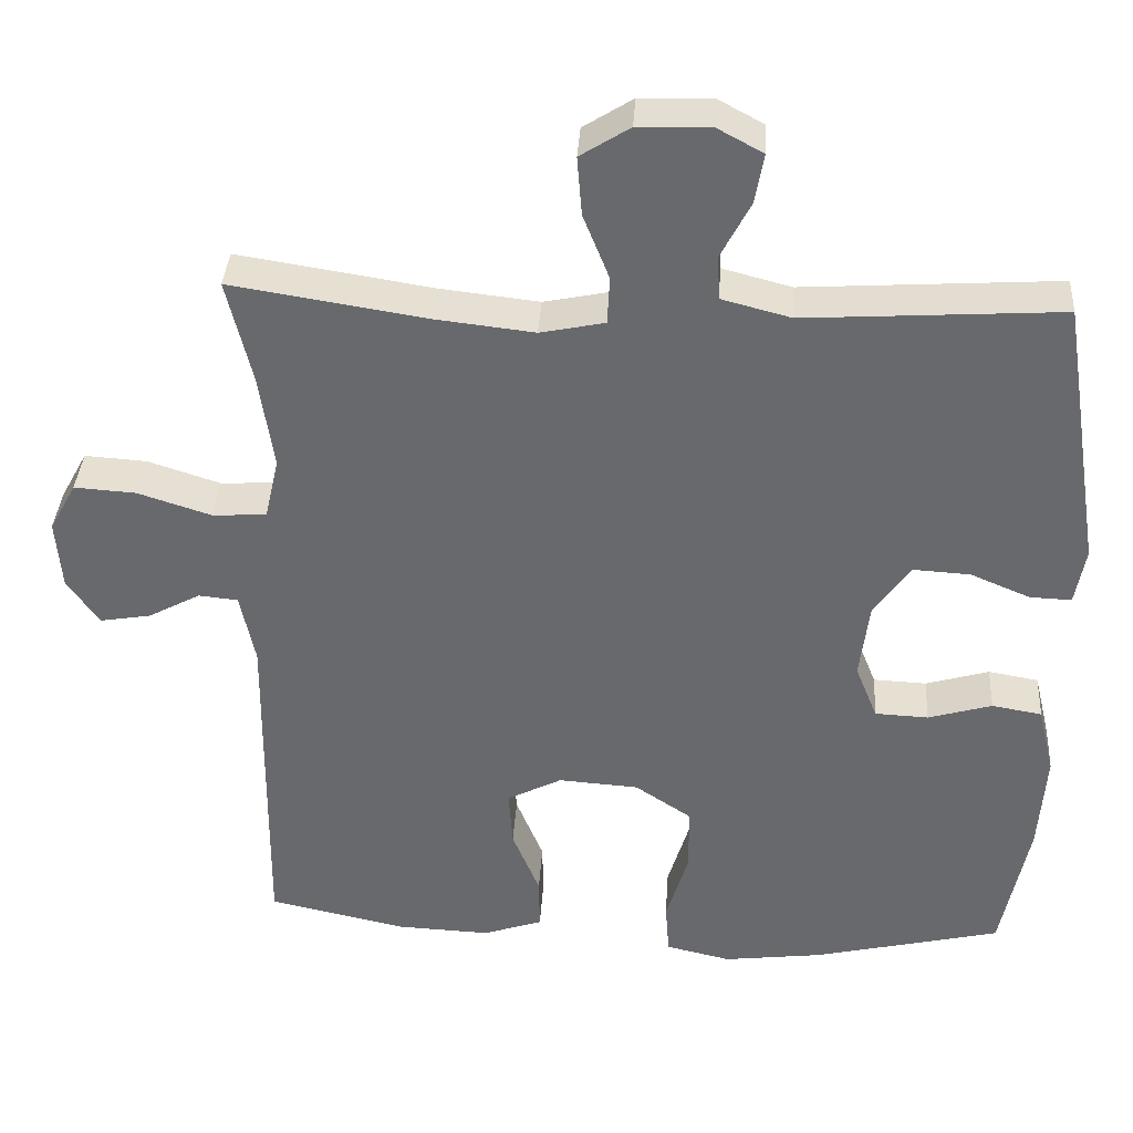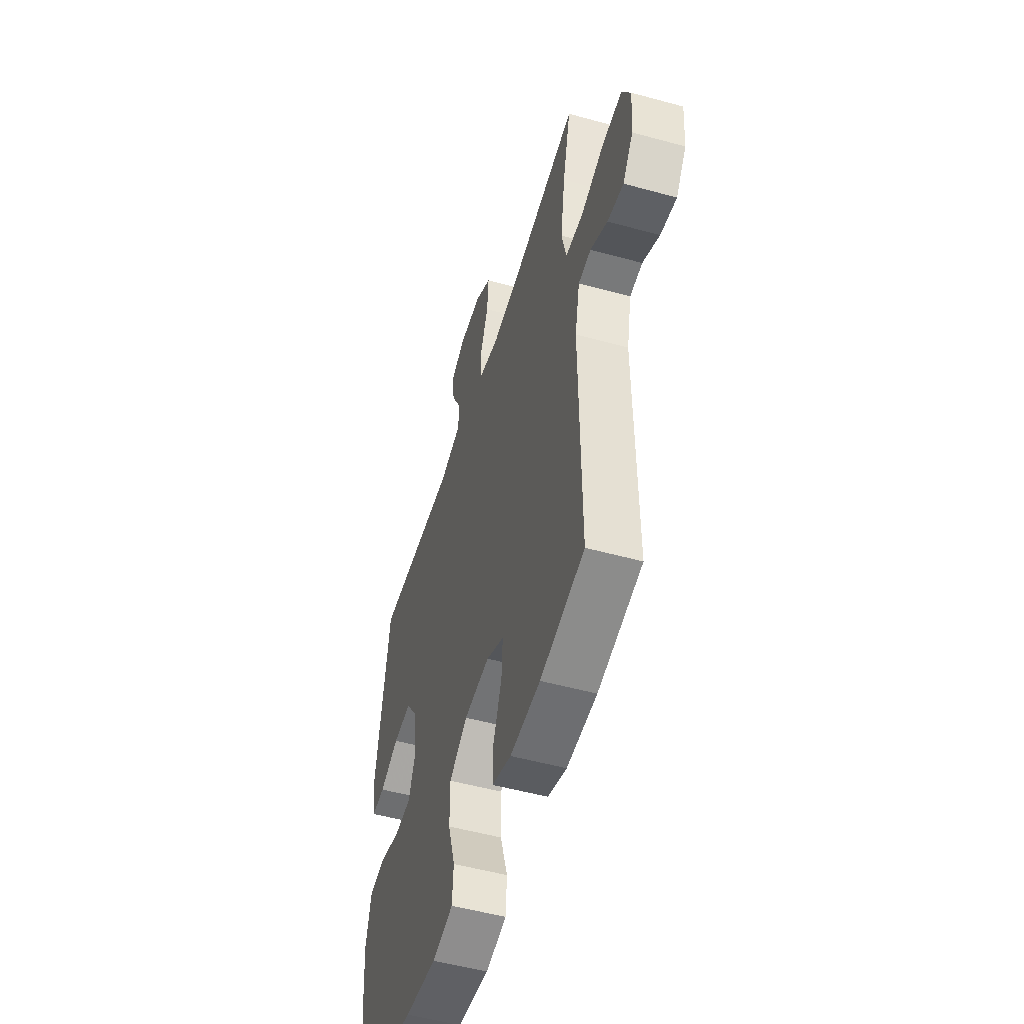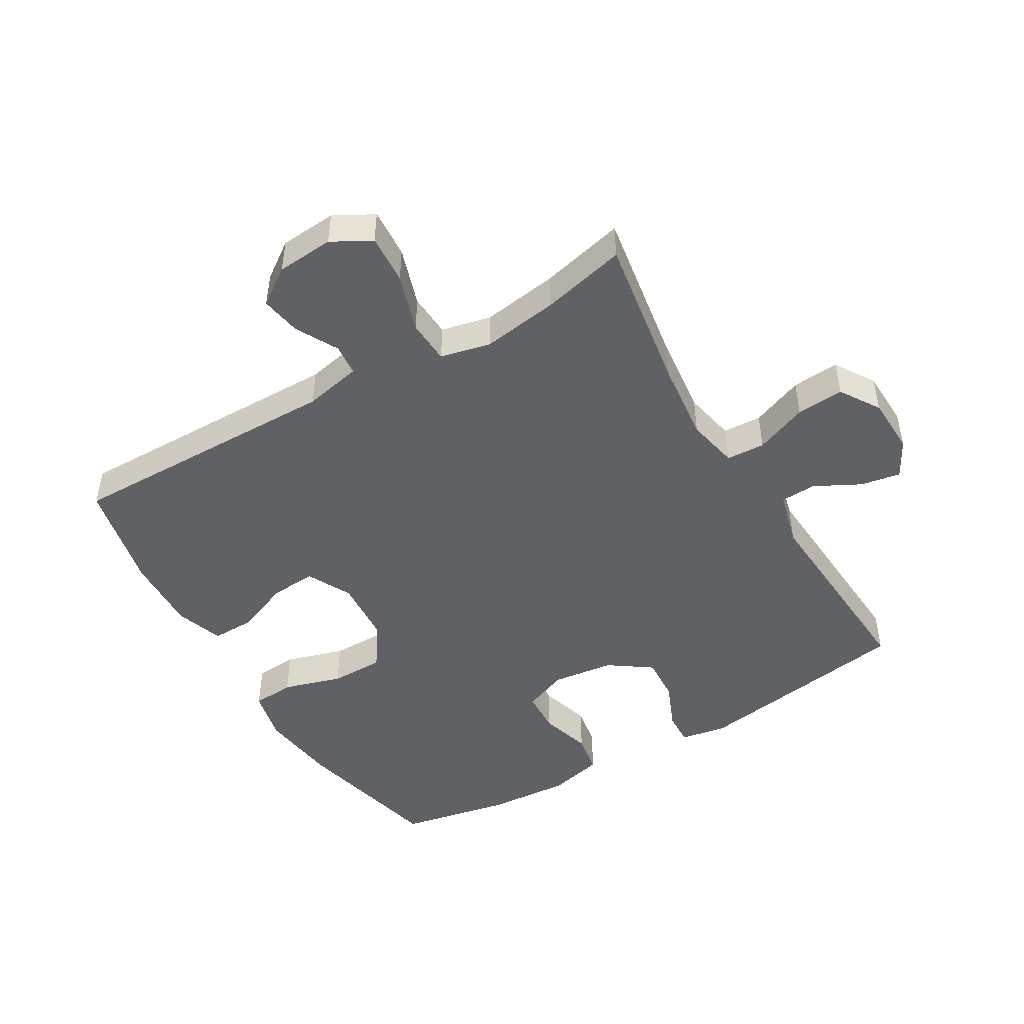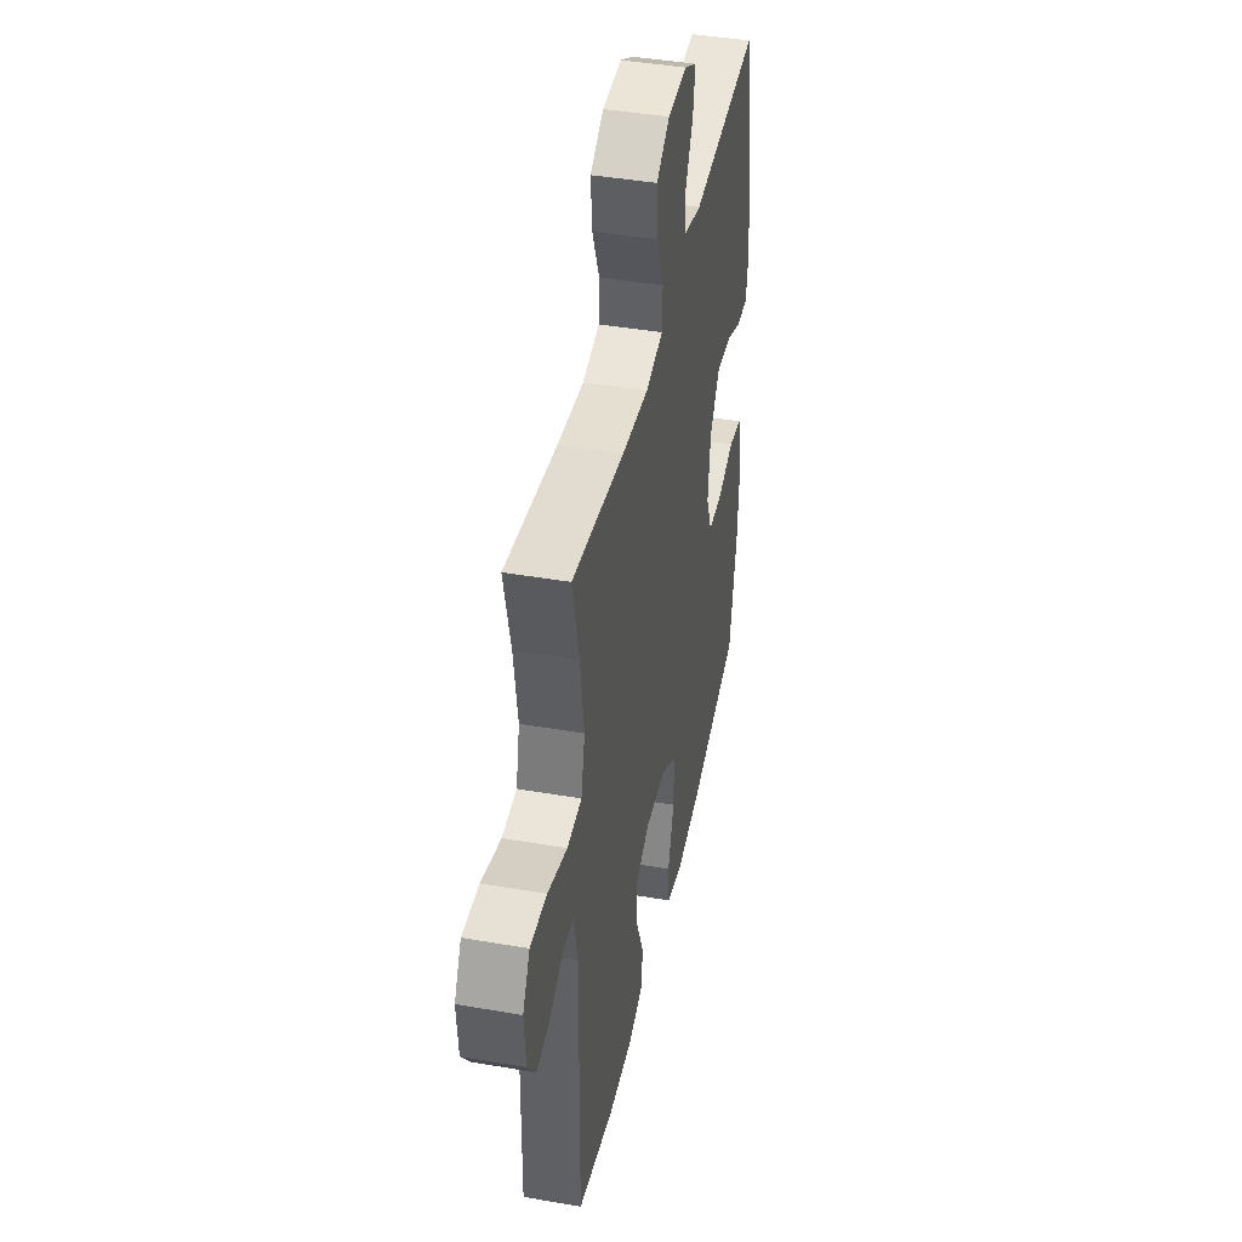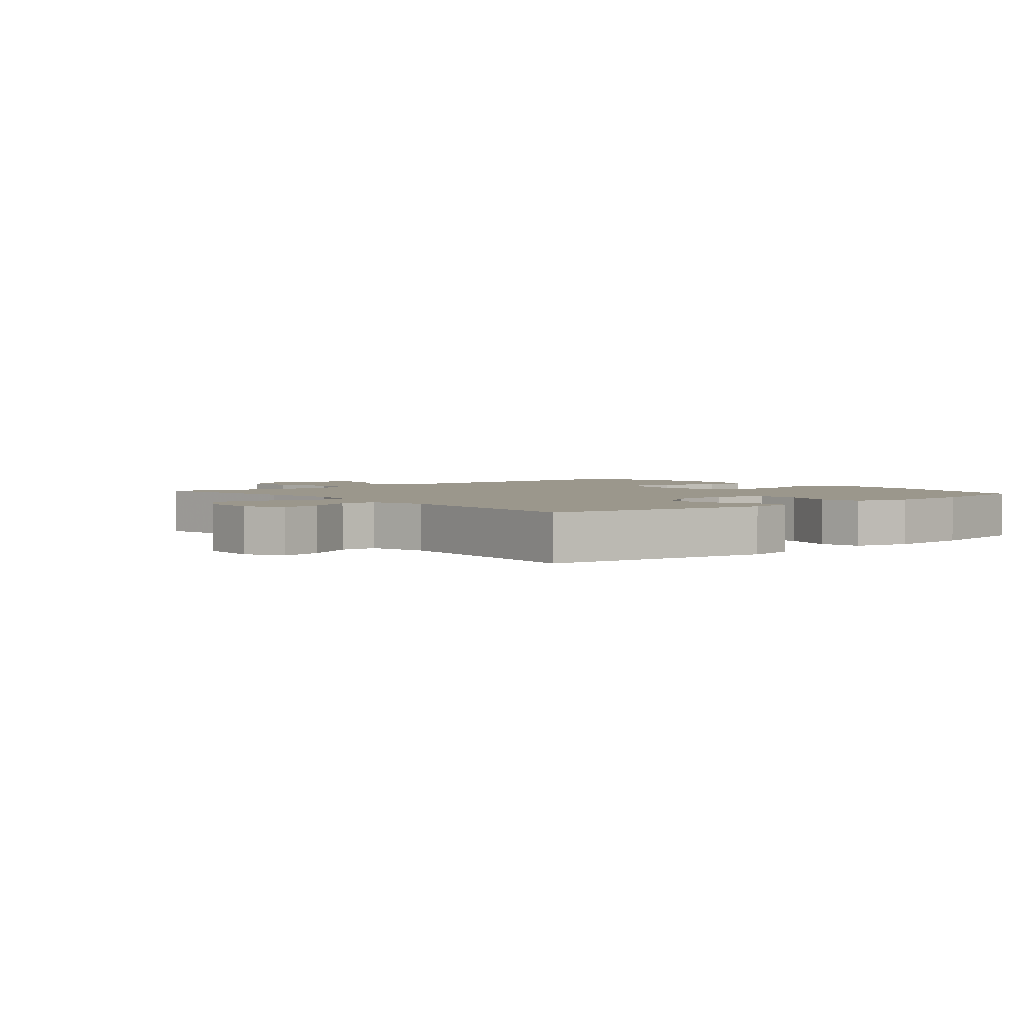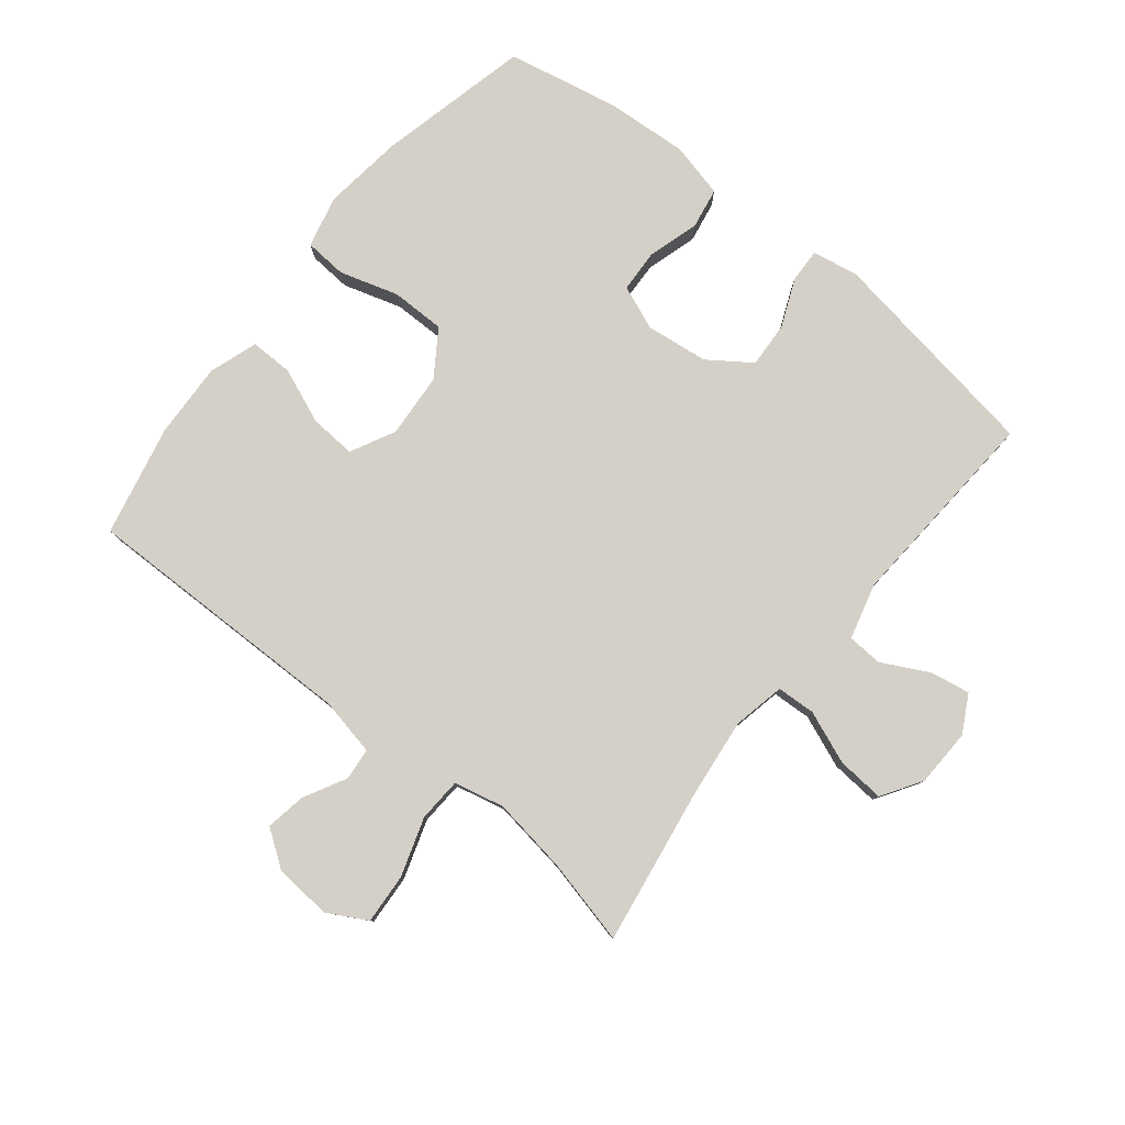
<metadata>
{"format":"obj","ext":"obj","renderer":"f3d","projection":"perspective","resolution":1024,"background":"white","views":[{"elev":36.8,"azim":3.6,"up":"+Z"},{"elev":-52.0,"azim":-106.6,"up":"+Z"},{"elev":-47.4,"azim":-59.5,"up":"+Y"},{"elev":42.6,"azim":-78.3,"up":"+Z"},{"elev":2.8,"azim":50.1,"up":"+Y"},{"elev":80.0,"azim":-51.3,"up":"+Y"}]}
</metadata>
<code>
v -0.5 0.07 -0.5
v -0.495 0.07 -0.062
v -0.514 0.07 0.029
v -0.564 0.07 0.034
v -0.631 0.07 -0.002
v -0.695 0.07 -0.013
v -0.736 0.07 0.045
v -0.743 0.07 0.135
v -0.709 0.07 0.197
v -0.63 0.07 0.192
v -0.537 0.07 0.162
v -0.468 0.07 0.166
v -0.45 0.07 0.245
v -0.468 0.07 0.366
v -0.5 0.07 0.5
v -0.251 0.07 0.461
v -0.126 0.07 0.447
v -0.044 0.07 0.464
v -0.041 0.07 0.525
v -0.074 0.07 0.608
v -0.08 0.07 0.683
v -0.017 0.07 0.723
v 0.074 0.07 0.726
v 0.133 0.07 0.694
v 0.122 0.07 0.631
v 0.084 0.07 0.558
v 0.087 0.07 0.502
v 0.175 0.07 0.479
v 0.5 0.07 0.5
v 0.555 0.07 0.153
v 0.542 0.07 0.08
v 0.489 0.07 0.082
v 0.413 0.07 0.114
v 0.341 0.07 0.118
v 0.294 0.07 0.051
v 0.282 0.07 -0.047
v 0.31 0.07 -0.117
v 0.378 0.07 -0.12
v 0.459 0.07 -0.096
v 0.523 0.07 -0.107
v 0.544 0.07 -0.194
v 0.535 0.07 -0.324
v 0.5 0.07 -0.5
v 0.26 0.07 -0.557
v 0.134 0.07 -0.573
v 0.051 0.07 -0.554
v 0.046 0.07 -0.487
v 0.074 0.07 -0.394
v 0.074 0.07 -0.309
v 0.002 0.07 -0.261
v -0.1 0.07 -0.254
v -0.17 0.07 -0.29
v -0.165 0.07 -0.363
v -0.13 0.07 -0.449
v -0.129 0.07 -0.517
v -0.205 0.07 -0.543
v -0.325 0.07 -0.538
v -0.5 0 -0.5
v -0.495 0 -0.062
v -0.514 0 0.029
v -0.564 0 0.034
v -0.631 0 -0.002
v -0.695 0 -0.013
v -0.736 0 0.045
v -0.743 0 0.135
v -0.709 0 0.197
v -0.63 0 0.192
v -0.537 0 0.162
v -0.468 0 0.166
v -0.45 0 0.245
v -0.468 0 0.366
v -0.5 0 0.5
v -0.251 0 0.461
v -0.126 0 0.447
v -0.044 0 0.464
v -0.041 0 0.525
v -0.074 0 0.608
v -0.08 0 0.683
v -0.017 0 0.723
v 0.074 0 0.726
v 0.133 0 0.694
v 0.122 0 0.631
v 0.084 0 0.558
v 0.087 0 0.502
v 0.175 0 0.479
v 0.5 0 0.5
v 0.555 0 0.153
v 0.542 0 0.08
v 0.489 0 0.082
v 0.413 0 0.114
v 0.341 0 0.118
v 0.294 0 0.051
v 0.282 0 -0.047
v 0.31 0 -0.117
v 0.378 0 -0.12
v 0.459 0 -0.096
v 0.523 0 -0.107
v 0.544 0 -0.194
v 0.535 0 -0.324
v 0.5 0 -0.5
v 0.26 0 -0.557
v 0.134 0 -0.573
v 0.051 0 -0.554
v 0.046 0 -0.487
v 0.074 0 -0.394
v 0.074 0 -0.309
v 0.002 0 -0.261
v -0.1 0 -0.254
v -0.17 0 -0.29
v -0.165 0 -0.363
v -0.13 0 -0.449
v -0.129 0 -0.517
v -0.205 0 -0.543
v -0.325 0 -0.538
f 56 57 1 2
f 53 54 55 56
f 52 53 56 2
f 51 52 2 3
f 50 51 3
f 45 46 47 48
f 45 48 49
f 44 45 49
f 43 44 49
f 42 43 49 50
f 38 39 40 41
f 37 38 41 42
f 30 31 32 33
f 28 29 30 33
f 27 28 33 34
f 23 24 25 26
f 23 26 27
f 22 23 27
f 19 20 21 22
f 18 19 22 27
f 14 15 16
f 13 14 16 17
f 12 13 17 18
f 8 9 10 11
f 8 11 12
f 7 8 12
f 4 5 6 7
f 4 7 12
f 3 4 12 18
f 37 42 50 3
f 36 37 3 18
f 35 36 18 27
f 27 34 35
f 59 58 114 113
f 113 112 111 110
f 59 113 110 109
f 60 59 109 108
f 60 108 107
f 105 104 103 102
f 106 105 102
f 106 102 101
f 106 101 100
f 107 106 100 99
f 98 97 96 95
f 99 98 95 94
f 90 89 88 87
f 90 87 86 85
f 91 90 85 84
f 83 82 81 80
f 84 83 80
f 84 80 79
f 79 78 77 76
f 84 79 76 75
f 73 72 71
f 74 73 71 70
f 75 74 70 69
f 68 67 66 65
f 69 68 65
f 69 65 64
f 64 63 62 61
f 69 64 61
f 75 69 61 60
f 60 107 99 94
f 75 60 94 93
f 84 75 93 92
f 92 91 84
f 1 58 59 2
f 2 59 60 3
f 3 60 61 4
f 4 61 62 5
f 5 62 63 6
f 6 63 64 7
f 7 64 65 8
f 8 65 66 9
f 9 66 67 10
f 10 67 68 11
f 11 68 69 12
f 12 69 70 13
f 13 70 71 14
f 14 71 72 15
f 15 72 73 16
f 16 73 74 17
f 17 74 75 18
f 18 75 76 19
f 19 76 77 20
f 20 77 78 21
f 21 78 79 22
f 22 79 80 23
f 23 80 81 24
f 24 81 82 25
f 25 82 83 26
f 26 83 84 27
f 27 84 85 28
f 28 85 86 29
f 29 86 87 30
f 30 87 88 31
f 31 88 89 32
f 32 89 90 33
f 33 90 91 34
f 34 91 92 35
f 35 92 93 36
f 36 93 94 37
f 37 94 95 38
f 38 95 96 39
f 39 96 97 40
f 40 97 98 41
f 41 98 99 42
f 42 99 100 43
f 43 100 101 44
f 44 101 102 45
f 45 102 103 46
f 46 103 104 47
f 47 104 105 48
f 48 105 106 49
f 49 106 107 50
f 50 107 108 51
f 51 108 109 52
f 52 109 110 53
f 53 110 111 54
f 54 111 112 55
f 55 112 113 56
f 56 113 114 57
f 57 114 58 1

</code>
